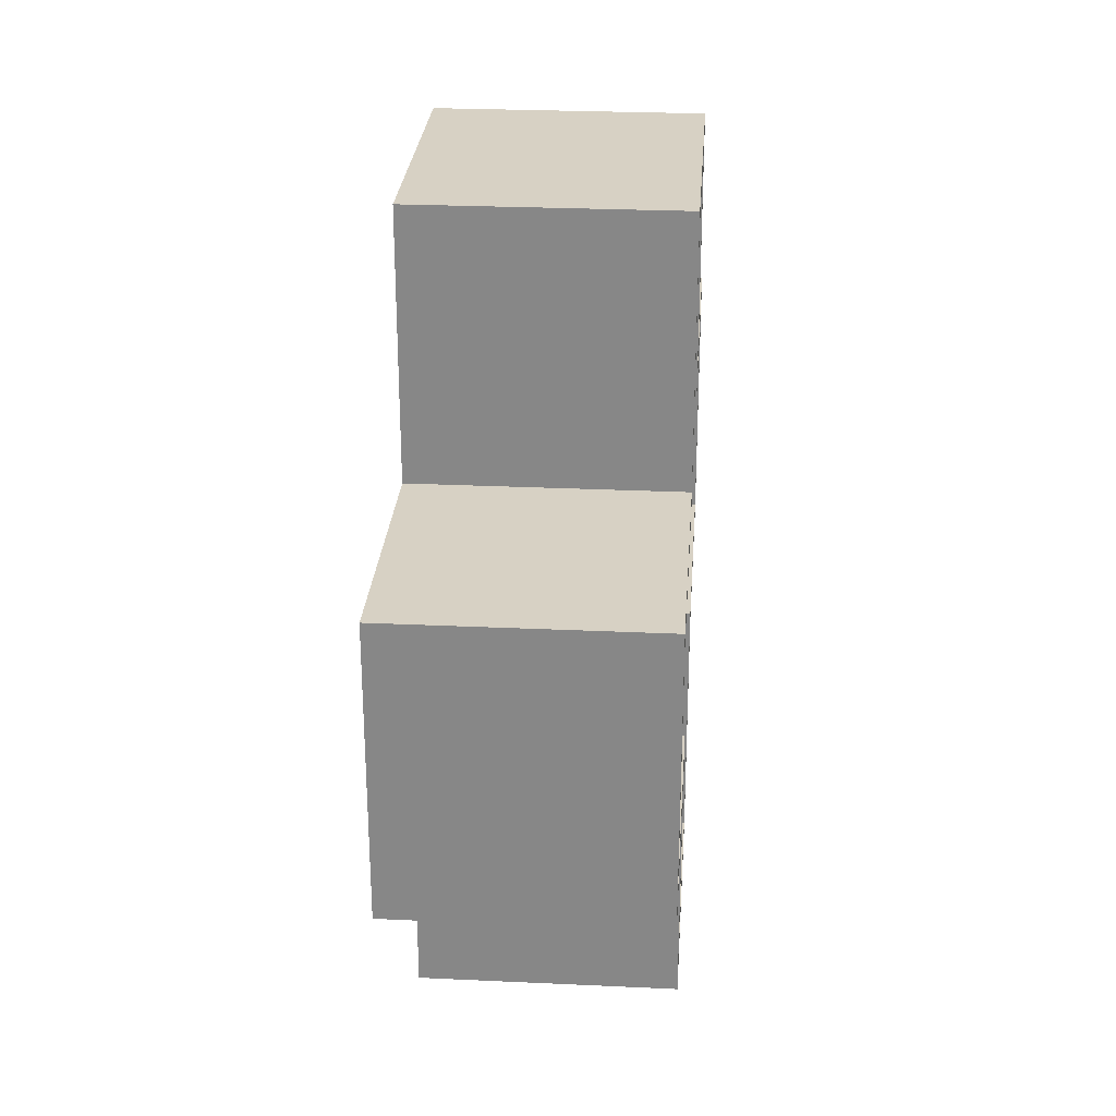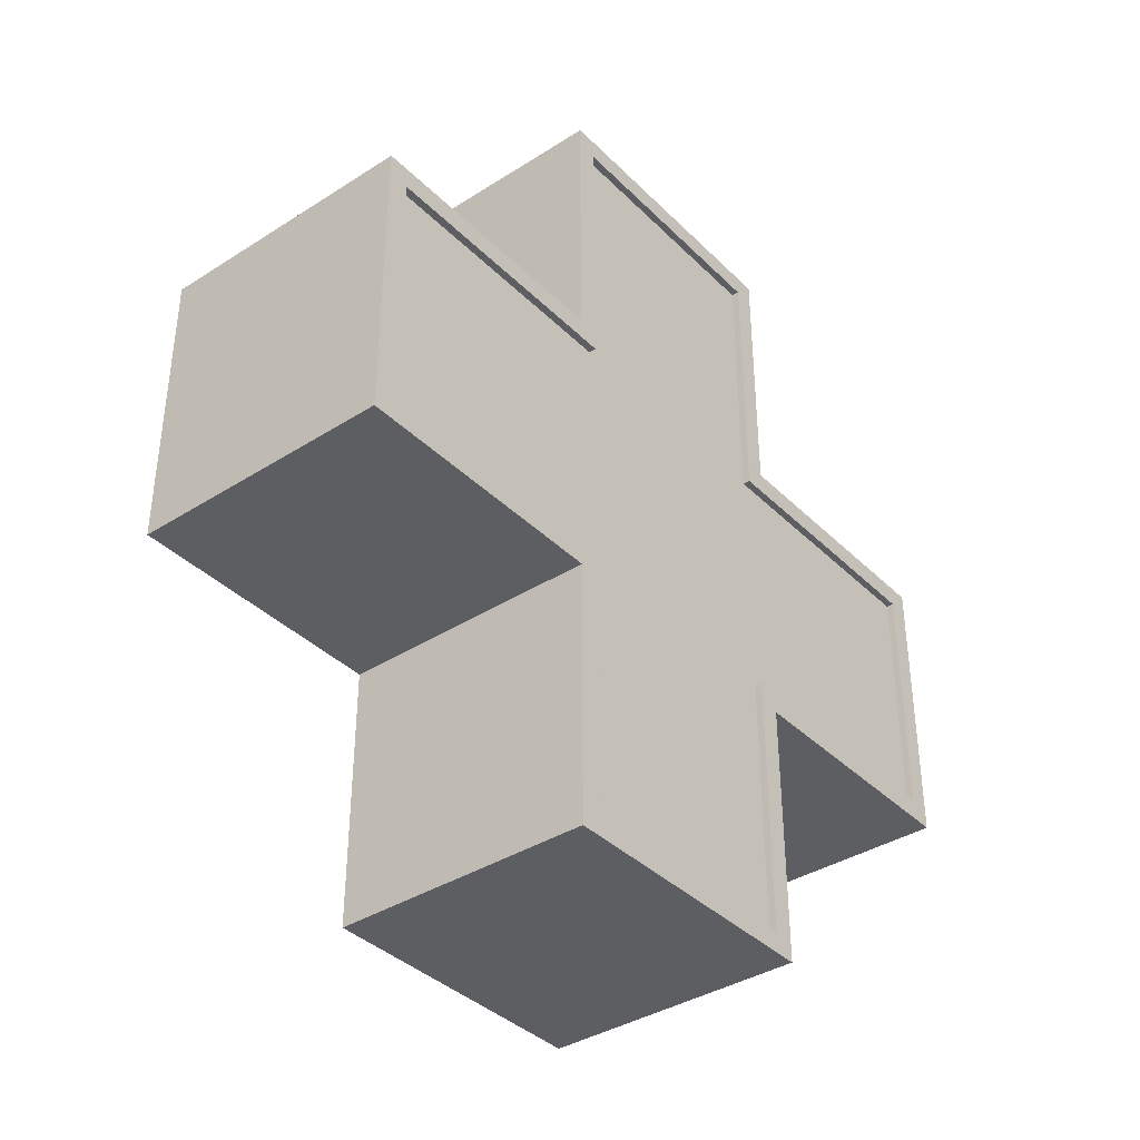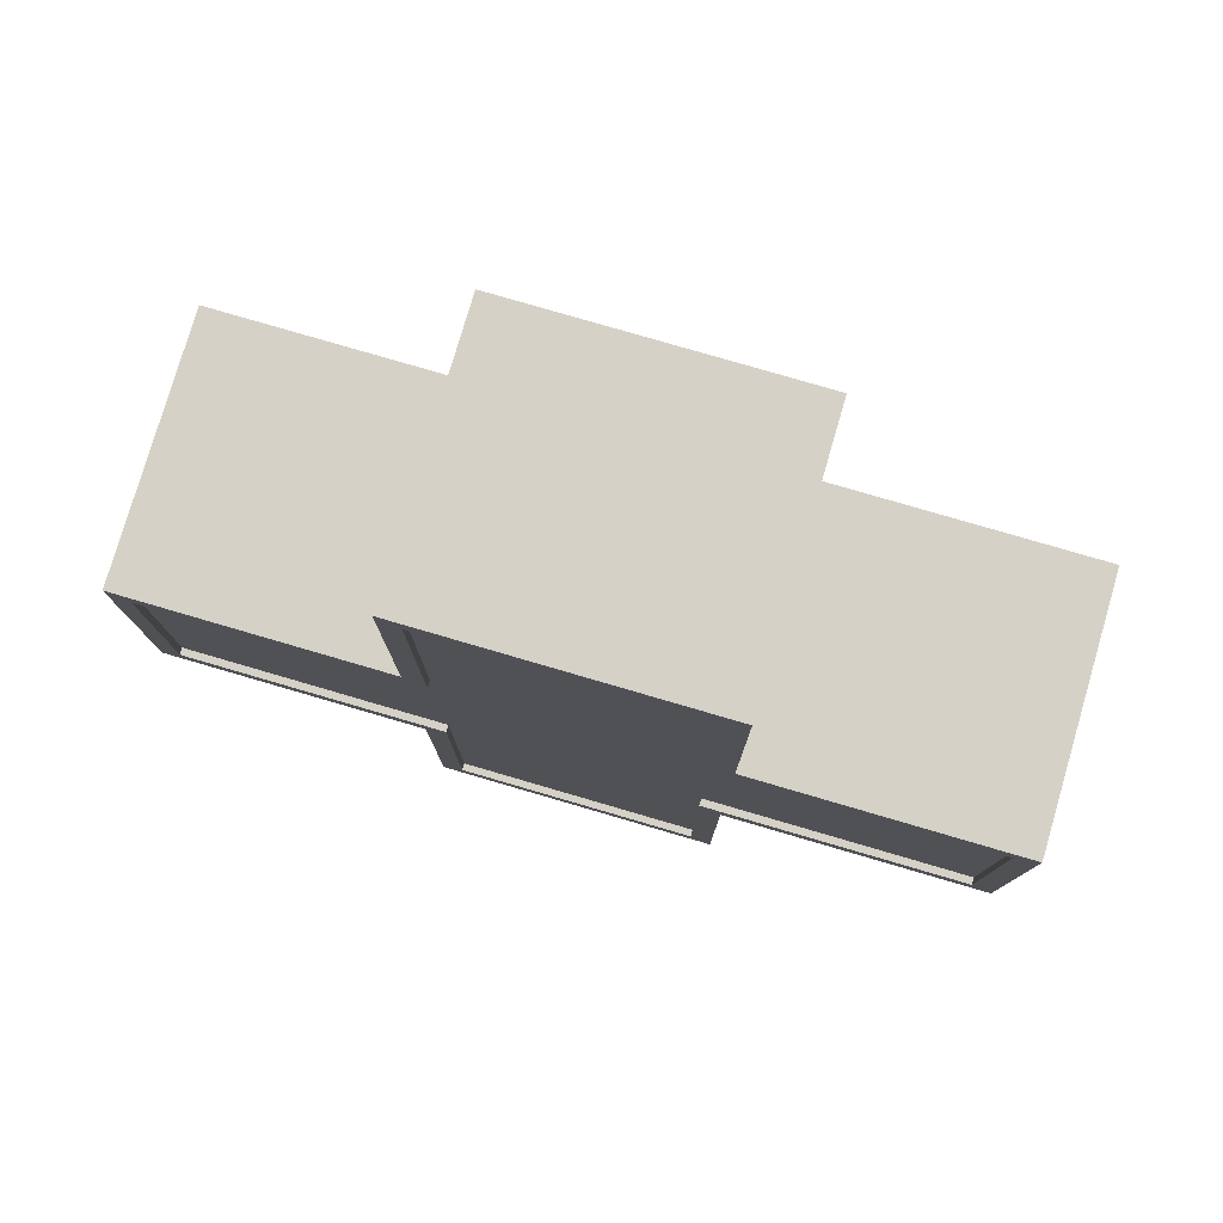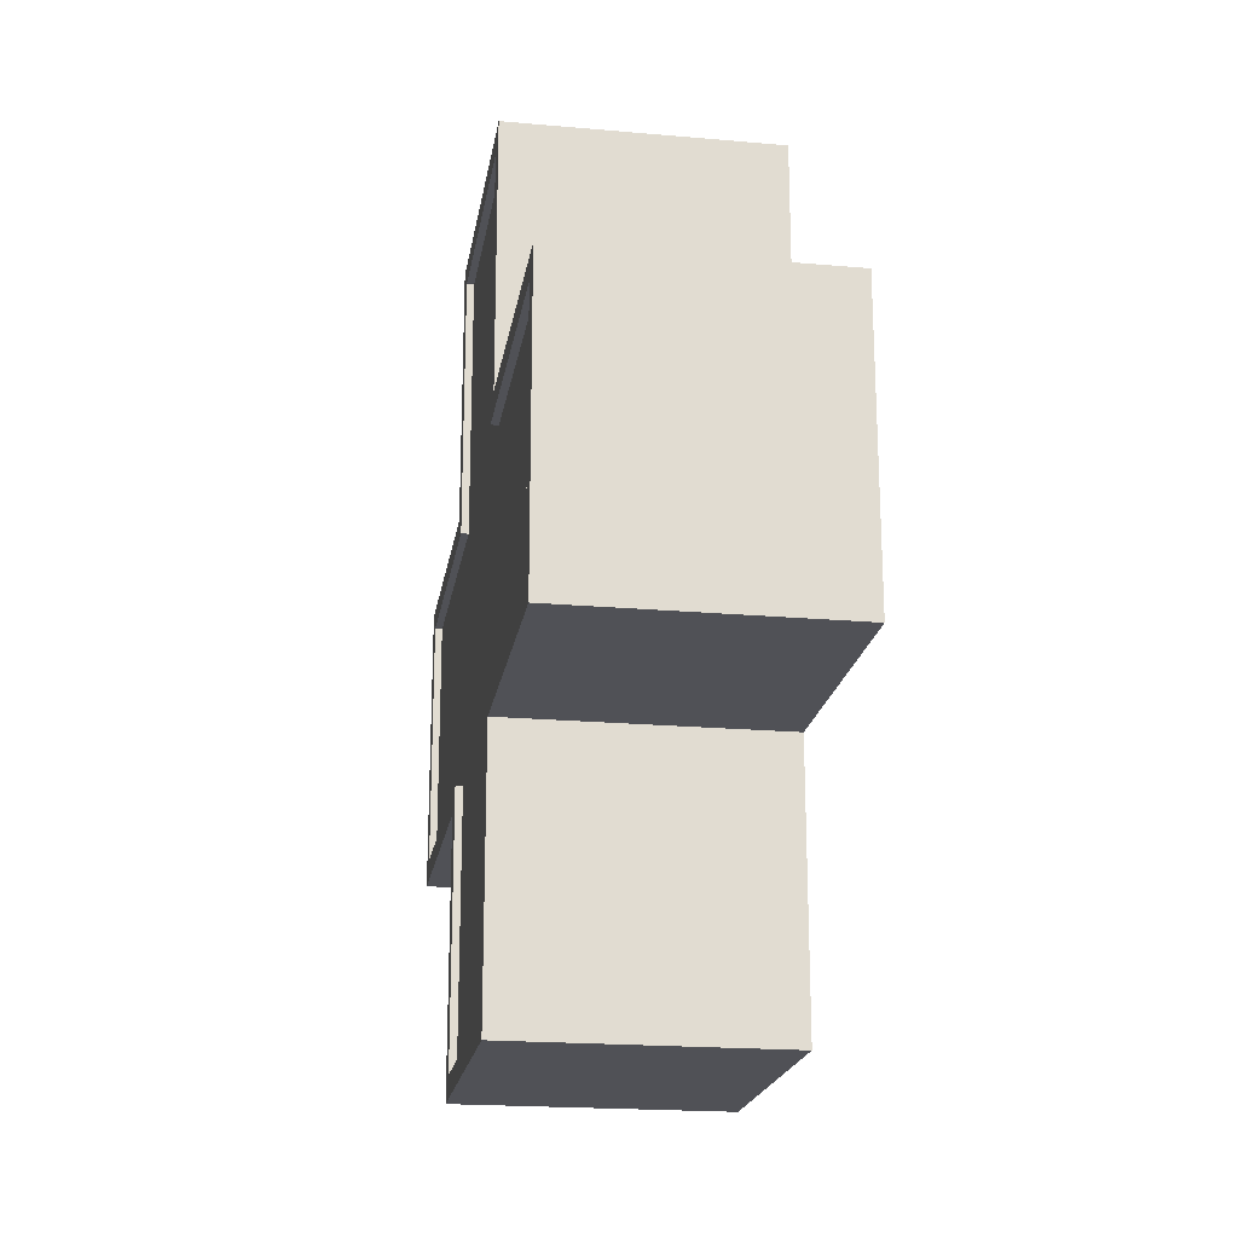
<metadata>
{"format":"obj","ext":"obj","renderer":"f3d","projection":"perspective","resolution":1024,"background":"white","views":[{"elev":27.1,"azim":-175.9,"up":"+Z"},{"elev":-37.9,"azim":-141.0,"up":"+Z"},{"elev":78.7,"azim":106.3,"up":"+Z"},{"elev":-20.4,"azim":170.9,"up":"+Z"}]}
</metadata>
<code>
g default
v -1.723 3.973 1.723
v 1.723 3.973 1.723
v -1.723 7.419 1.723
v 1.723 7.419 1.723
v -1.723 7.419 -1.723
v 1.723 7.419 -1.723
v -1.723 3.973 -1.723
v 1.723 3.973 -1.723
v -1.723 3.973 2.945
v -1.723 3.973 4.168
v -1.723 3.973 5.39
v 1.723 3.973 2.945
v 1.723 3.973 4.168
v 1.723 3.973 5.39
v 1.723 7.419 2.945
v 1.723 7.419 4.168
v 1.723 7.419 5.39
v -1.723 7.419 2.945
v -1.723 7.419 4.168
v -1.723 7.419 5.39
v -1.723 8.642 1.723
v -1.723 9.864 1.723
v -1.723 11.09 1.723
v 1.723 8.642 1.723
v 1.723 9.864 1.723
v 1.723 11.09 1.723
v 1.723 8.642 -1.723
v 1.723 9.864 -1.723
v 1.723 11.09 -1.723
v -1.723 8.642 -1.723
v -1.723 9.864 -1.723
v -1.723 11.09 -1.723
v -1.723 7.419 -2.945
v -1.723 7.419 -4.168
v -1.723 7.419 -5.39
v 1.723 7.419 -2.945
v 1.723 7.419 -4.168
v 1.723 7.419 -5.39
v 1.723 3.973 -2.945
v 1.723 3.973 -4.168
v 1.723 3.973 -5.39
v -1.723 3.973 -2.945
v -1.723 3.973 -4.168
v -1.723 3.973 -5.39
v -1.723 2.751 -1.723
v -1.723 1.529 -1.723
v -1.723 0.3061 -1.723
v 1.723 2.751 -1.723
v 1.723 1.529 -1.723
v 1.723 0.3061 -1.723
v 1.723 2.751 1.723
v 1.723 1.529 1.723
v 1.723 0.3061 1.723
v -1.723 2.751 1.723
v -1.723 1.529 1.723
v -1.723 0.3061 1.723
v -1.723 3.673 5.69
v -1.723 7.719 5.69
v 1.723 3.673 5.69
v 1.723 7.719 5.69
v -1.723 11.39 -2.023
v 1.723 11.39 -2.023
v -1.723 11.39 2.023
v 1.723 11.39 2.023
v -1.723 7.719 -5.69
v -1.723 3.673 -5.69
v 1.723 7.719 -5.69
v 1.723 3.673 -5.69
v -1.723 0.00608 -2.023
v -1.723 0.00608 2.023
v 1.723 0.00608 -2.023
v 1.723 0.00608 2.023
v -1.723 3.673 2.023
v -1.723 3.673 2.945
v 1.723 3.673 2.023
v 1.723 3.673 2.945
v -1.723 3.673 4.168
v 1.723 3.673 4.168
v -1.723 7.719 2.023
v -1.723 7.719 2.945
v 1.723 7.719 2.945
v 1.723 7.719 2.023
v -1.723 7.719 4.168
v 1.723 7.719 4.168
v -1.723 8.642 2.023
v 1.723 8.642 2.023
v -1.723 9.864 2.023
v 1.723 9.864 2.023
v -1.723 7.719 -2.023
v -1.723 8.642 -2.023
v 1.723 8.642 -2.023
v 1.723 7.719 -2.023
v -1.723 9.864 -2.023
v 1.723 9.864 -2.023
v -1.723 7.719 -2.945
v 1.723 7.719 -2.945
v -1.723 7.719 -4.168
v 1.723 7.719 -4.168
v -1.723 3.673 -2.023
v -1.723 3.673 -2.945
v 1.723 3.673 -2.945
v 1.723 3.673 -2.023
v -1.723 3.673 -4.168
v 1.723 3.673 -4.168
v -1.723 2.751 -2.023
v 1.723 2.751 -2.023
v -1.723 1.529 -2.023
v 1.723 1.529 -2.023
v -1.723 2.751 2.023
v 1.723 2.751 2.023
v -1.723 1.529 2.023
v 1.723 1.529 2.023
v 1.823 3.973 5.39
v 1.823 7.419 5.39
v 1.823 7.719 5.69
v 1.823 3.673 5.69
v 1.823 11.09 1.723
v 1.823 11.09 -1.723
v 1.823 11.39 -2.023
v 1.823 11.39 2.023
v 1.823 7.419 -5.39
v 1.823 3.973 -5.39
v 1.823 3.673 -5.69
v 1.823 7.719 -5.69
v 1.823 0.3061 -1.723
v 1.823 0.3061 1.723
v 1.823 0.00608 2.023
v 1.823 0.00608 -2.023
v 1.823 3.973 1.723
v 1.823 3.973 2.945
v 1.823 3.673 2.945
v 1.823 3.673 2.023
v 1.823 3.973 4.168
v 1.823 3.673 4.168
v 1.823 7.419 1.723
v 1.823 7.419 2.945
v 1.823 7.719 2.023
v 1.823 7.719 2.945
v 1.823 7.419 4.168
v 1.823 7.719 4.168
v 1.823 8.642 1.723
v 1.823 8.642 2.023
v 1.823 9.864 1.723
v 1.823 9.864 2.023
v 1.823 7.419 -1.723
v 1.823 8.642 -1.723
v 1.823 7.719 -2.023
v 1.823 8.642 -2.023
v 1.823 9.864 -1.723
v 1.823 9.864 -2.023
v 1.823 7.419 -2.945
v 1.823 7.719 -2.945
v 1.823 7.419 -4.168
v 1.823 7.719 -4.168
v 1.823 3.973 -1.723
v 1.823 3.973 -2.945
v 1.823 3.673 -2.023
v 1.823 3.673 -2.945
v 1.823 3.973 -4.168
v 1.823 3.673 -4.168
v 1.823 2.751 -1.723
v 1.823 2.751 -2.023
v 1.823 1.529 -1.723
v 1.823 1.529 -2.023
v 1.823 2.751 1.723
v 1.823 2.751 2.023
v 1.823 1.529 1.723
v 1.823 1.529 2.023
v -1.823 3.973 5.39
v -1.823 7.419 5.39
v -1.823 3.673 5.69
v -1.823 7.719 5.69
v -1.823 11.09 1.723
v -1.823 11.09 -1.723
v -1.823 11.39 2.023
v -1.823 11.39 -2.023
v -1.823 7.419 -5.39
v -1.823 3.973 -5.39
v -1.823 7.719 -5.69
v -1.823 3.673 -5.69
v -1.823 0.3061 -1.723
v -1.823 0.3061 1.723
v -1.823 0.00608 -2.023
v -1.823 0.00608 2.023
v -1.823 3.973 1.723
v -1.823 3.973 2.945
v -1.823 3.673 2.023
v -1.823 3.673 2.945
v -1.823 3.973 4.168
v -1.823 3.673 4.168
v -1.823 7.419 1.723
v -1.823 7.419 2.945
v -1.823 7.719 2.945
v -1.823 7.719 2.023
v -1.823 7.419 4.168
v -1.823 7.719 4.168
v -1.823 8.642 1.723
v -1.823 8.642 2.023
v -1.823 9.864 1.723
v -1.823 9.864 2.023
v -1.823 7.419 -1.723
v -1.823 8.642 -1.723
v -1.823 8.642 -2.023
v -1.823 7.719 -2.023
v -1.823 9.864 -1.723
v -1.823 9.864 -2.023
v -1.823 7.419 -2.945
v -1.823 7.719 -2.945
v -1.823 7.419 -4.168
v -1.823 7.719 -4.168
v -1.823 3.973 -1.723
v -1.823 3.973 -2.945
v -1.823 3.673 -2.945
v -1.823 3.673 -2.023
v -1.823 3.973 -4.168
v -1.823 3.673 -4.168
v -1.823 2.751 -1.723
v -1.823 2.751 -2.023
v -1.823 1.529 -1.723
v -1.823 1.529 -2.023
v -1.823 2.751 1.723
v -1.823 2.751 2.023
v -1.823 1.529 1.723
v -1.823 1.529 2.023
v -1.809 11.39 -2.023
v -1.809 11.39 2.023
v -1.809 9.864 2.023
v -1.809 8.642 2.023
v -1.809 7.719 2.023
v -1.809 7.719 2.945
v -1.809 7.719 4.168
v -1.809 7.719 5.69
v -1.809 3.673 5.69
v -1.809 3.673 4.168
v -1.809 3.673 2.945
v -1.809 3.673 2.023
v -1.809 2.751 2.023
v -1.809 1.529 2.023
v -1.809 0.00608 2.023
v -1.809 0.00608 -2.023
v -1.809 1.529 -2.023
v -1.809 2.751 -2.023
v -1.809 3.673 -2.023
v -1.809 3.673 -2.945
v -1.809 3.673 -4.168
v -1.809 3.673 -5.69
v -1.809 7.719 -5.69
v -1.809 7.719 -4.168
v -1.809 7.719 -2.945
v -1.809 7.719 -2.023
v -1.809 8.642 -2.023
v -1.809 9.864 -2.023
v 1.806 11.39 -2.023
v 1.806 9.864 -2.023
v 1.806 8.642 -2.023
v 1.806 7.719 -2.023
v 1.806 7.719 -2.945
v 1.806 7.719 -4.168
v 1.806 7.719 -5.69
v 1.806 3.673 -5.69
v 1.806 3.673 -4.168
v 1.806 3.673 -2.945
v 1.806 3.673 -2.023
v 1.806 2.751 -2.023
v 1.806 1.529 -2.023
v 1.806 0.00608 -2.023
v 1.806 0.00608 2.023
v 1.806 1.529 2.023
v 1.806 2.751 2.023
v 1.806 3.673 2.023
v 1.806 3.673 2.945
v 1.806 3.673 4.168
v 1.806 3.673 5.69
v 1.806 7.719 5.69
v 1.806 7.719 4.168
v 1.806 7.719 2.945
v 1.806 7.719 2.023
v 1.806 8.642 2.023
v 1.806 9.864 2.023
v 1.806 11.39 2.023
v 1.754 7.419 -1.723
v 1.754 8.642 -1.723
v 1.754 9.864 -1.723
v 1.754 11.09 -1.723
v 1.754 11.09 1.723
v 1.754 9.864 1.723
v 1.754 8.642 1.723
v 1.754 7.419 1.723
v 1.754 7.419 2.945
v 1.754 7.419 4.168
v 1.754 7.419 5.39
v 1.754 3.973 5.39
v 1.754 3.973 4.168
v 1.754 3.973 2.945
v 1.754 3.973 1.723
v 1.754 2.751 1.723
v 1.754 1.529 1.723
v 1.754 0.3061 1.723
v 1.754 0.3061 -1.723
v 1.754 1.529 -1.723
v 1.754 2.751 -1.723
v 1.754 3.973 -1.723
v 1.754 3.973 -2.945
v 1.754 3.973 -4.168
v 1.754 3.973 -5.39
v 1.754 7.419 -5.39
v 1.754 7.419 -4.168
v 1.754 7.419 -2.945
v -1.732 7.419 -1.723
v -1.732 7.419 -2.945
v -1.732 7.419 -4.168
v -1.732 7.419 -5.39
v -1.732 3.973 -5.39
v -1.732 3.973 -4.168
v -1.732 3.973 -2.945
v -1.732 3.973 -1.723
v -1.732 2.751 -1.723
v -1.732 1.529 -1.723
v -1.732 0.3061 -1.723
v -1.732 0.3061 1.723
v -1.732 1.529 1.723
v -1.732 2.751 1.723
v -1.732 3.973 1.723
v -1.732 3.973 2.945
v -1.732 3.973 4.168
v -1.732 3.973 5.39
v -1.732 7.419 5.39
v -1.732 7.419 4.168
v -1.732 7.419 2.945
v -1.732 7.419 1.723
v -1.732 8.642 1.723
v -1.732 9.864 1.723
v -1.732 11.09 1.723
v -1.732 11.09 -1.723
v -1.732 9.864 -1.723
v -1.732 8.642 -1.723
g pCube18
f 58 57 59 60
f 62 61 63 64
f 66 65 67 68
f 70 69 71 72
f 2 8 6 4
f 7 1 3 5
f 74 73 75 76
f 77 74 76 78
f 77 78 59 57
f 2 4 15 12
f 12 15 16 13
f 13 16 17 14
f 79 80 81 82
f 80 83 84 81
f 60 84 83 58
f 3 1 9 18
f 18 9 10 19
f 19 10 11 20
f 85 79 82 86
f 87 85 86 88
f 64 63 87 88
f 4 6 27 24
f 24 27 28 25
f 25 28 29 26
f 89 90 91 92
f 90 93 94 91
f 93 61 62 94
f 5 3 21 30
f 30 21 22 31
f 31 22 23 32
f 95 89 92 96
f 97 95 96 98
f 97 98 67 65
f 6 8 39 36
f 36 39 40 37
f 38 37 40 41
f 99 100 101 102
f 100 103 104 101
f 104 103 66 68
f 7 5 33 42
f 42 33 34 43
f 43 34 35 44
f 105 99 102 106
f 107 105 106 108
f 69 107 108 71
f 8 2 51 48
f 48 51 52 49
f 49 52 53 50
f 73 109 110 75
f 109 111 112 110
f 112 111 70 72
f 1 7 45 54
f 54 45 46 55
f 55 46 47 56
f 170 169 171 172
f 113 114 115 116
f 174 173 175 176
f 117 118 119 120
f 178 177 179 180
f 121 122 123 124
f 182 181 183 184
f 125 126 127 128
f 186 185 187 188
f 129 130 131 132
f 189 186 188 190
f 130 133 134 131
f 133 113 116 134
f 169 189 190 171
f 191 192 193 194
f 136 135 137 138
f 192 195 196 193
f 139 136 138 140
f 114 139 140 115
f 195 170 172 196
f 197 191 194 198
f 135 141 142 137
f 199 197 198 200
f 141 143 144 142
f 173 199 200 175
f 143 117 120 144
f 201 202 203 204
f 146 145 147 148
f 202 205 206 203
f 149 146 148 150
f 205 174 176 206
f 118 149 150 119
f 207 201 204 208
f 145 151 152 147
f 209 207 208 210
f 151 153 154 152
f 153 121 124 154
f 177 209 210 179
f 211 212 213 214
f 156 155 157 158
f 212 215 216 213
f 159 156 158 160
f 215 178 180 216
f 122 159 160 123
f 217 211 214 218
f 155 161 162 157
f 219 217 218 220
f 161 163 164 162
f 181 219 220 183
f 163 125 128 164
f 185 221 222 187
f 165 129 132 166
f 221 223 224 222
f 167 165 166 168
f 223 182 184 224
f 126 167 168 127
f 14 17 291 292
f 60 59 273 274
f 26 29 284 285
f 62 64 280 253
f 38 41 305 306
f 68 67 259 260
f 50 53 298 299
f 72 71 266 267
f 2 12 294 295
f 76 75 270 271
f 12 13 293 294
f 78 76 271 272
f 13 14 292 293
f 59 78 272 273
f 15 4 288 289
f 82 81 276 277
f 16 15 289 290
f 81 84 275 276
f 17 16 290 291
f 84 60 274 275
f 4 24 287 288
f 86 82 277 278
f 24 25 286 287
f 88 86 278 279
f 25 26 285 286
f 64 88 279 280
f 27 6 281 282
f 92 91 255 256
f 28 27 282 283
f 91 94 254 255
f 29 28 283 284
f 94 62 253 254
f 6 36 308 281
f 96 92 256 257
f 36 37 307 308
f 98 96 257 258
f 37 38 306 307
f 67 98 258 259
f 39 8 302 303
f 102 101 262 263
f 40 39 303 304
f 101 104 261 262
f 41 40 304 305
f 104 68 260 261
f 8 48 301 302
f 106 102 263 264
f 48 49 300 301
f 108 106 264 265
f 49 50 299 300
f 71 108 265 266
f 51 2 295 296
f 75 110 269 270
f 52 51 296 297
f 110 112 268 269
f 53 52 297 298
f 112 72 267 268
f 20 11 326 327
f 57 58 232 233
f 32 23 333 334
f 63 61 225 226
f 44 35 312 313
f 65 66 246 247
f 56 47 319 320
f 69 70 239 240
f 9 1 323 324
f 73 74 235 236
f 10 9 324 325
f 74 77 234 235
f 11 10 325 326
f 77 57 233 234
f 3 18 329 330
f 80 79 229 230
f 18 19 328 329
f 83 80 230 231
f 19 20 327 328
f 58 83 231 232
f 21 3 330 331
f 79 85 228 229
f 22 21 331 332
f 85 87 227 228
f 23 22 332 333
f 87 63 226 227
f 5 30 336 309
f 90 89 250 251
f 30 31 335 336
f 93 90 251 252
f 31 32 334 335
f 61 93 252 225
f 33 5 309 310
f 89 95 249 250
f 34 33 310 311
f 95 97 248 249
f 35 34 311 312
f 97 65 247 248
f 7 42 315 316
f 100 99 243 244
f 42 43 314 315
f 103 100 244 245
f 43 44 313 314
f 66 103 245 246
f 45 7 316 317
f 99 105 242 243
f 46 45 317 318
f 105 107 241 242
f 47 46 318 319
f 107 69 240 241
f 1 54 322 323
f 109 73 236 237
f 54 55 321 322
f 111 109 237 238
f 55 56 320 321
f 70 111 238 239
f 226 225 176 175
f 227 226 175 200
f 228 227 200 198
f 229 228 198 194
f 230 229 194 193
f 231 230 193 196
f 232 231 196 172
f 233 232 172 171
f 234 233 171 190
f 235 234 190 188
f 236 235 188 187
f 237 236 187 222
f 238 237 222 224
f 239 238 224 184
f 240 239 184 183
f 241 240 183 220
f 242 241 220 218
f 243 242 218 214
f 244 243 214 213
f 245 244 213 216
f 246 245 216 180
f 247 246 180 179
f 248 247 179 210
f 249 248 210 208
f 250 249 208 204
f 251 250 204 203
f 252 251 203 206
f 225 252 206 176
f 254 253 119 150
f 255 254 150 148
f 256 255 148 147
f 257 256 147 152
f 258 257 152 154
f 259 258 154 124
f 260 259 124 123
f 261 260 123 160
f 262 261 160 158
f 263 262 158 157
f 264 263 157 162
f 265 264 162 164
f 266 265 164 128
f 267 266 128 127
f 268 267 127 168
f 269 268 168 166
f 270 269 166 132
f 271 270 132 131
f 272 271 131 134
f 273 272 134 116
f 274 273 116 115
f 275 274 115 140
f 276 275 140 138
f 277 276 138 137
f 278 277 137 142
f 279 278 142 144
f 280 279 144 120
f 253 280 120 119
f 282 281 145 146
f 283 282 146 149
f 284 283 149 118
f 285 284 118 117
f 286 285 117 143
f 287 286 143 141
f 288 287 141 135
f 289 288 135 136
f 290 289 136 139
f 291 290 139 114
f 292 291 114 113
f 293 292 113 133
f 294 293 133 130
f 295 294 130 129
f 296 295 129 165
f 297 296 165 167
f 298 297 167 126
f 299 298 126 125
f 300 299 125 163
f 301 300 163 161
f 302 301 161 155
f 303 302 155 156
f 304 303 156 159
f 305 304 159 122
f 306 305 122 121
f 307 306 121 153
f 308 307 153 151
f 281 308 151 145
f 310 309 201 207
f 311 310 207 209
f 312 311 209 177
f 313 312 177 178
f 314 313 178 215
f 315 314 215 212
f 316 315 212 211
f 317 316 211 217
f 318 317 217 219
f 319 318 219 181
f 320 319 181 182
f 321 320 182 223
f 322 321 223 221
f 323 322 221 185
f 324 323 185 186
f 325 324 186 189
f 326 325 189 169
f 327 326 169 170
f 328 327 170 195
f 329 328 195 192
f 330 329 192 191
f 331 330 191 197
f 332 331 197 199
f 333 332 199 173
f 334 333 173 174
f 335 334 174 205
f 336 335 205 202
f 309 336 202 201

</code>
